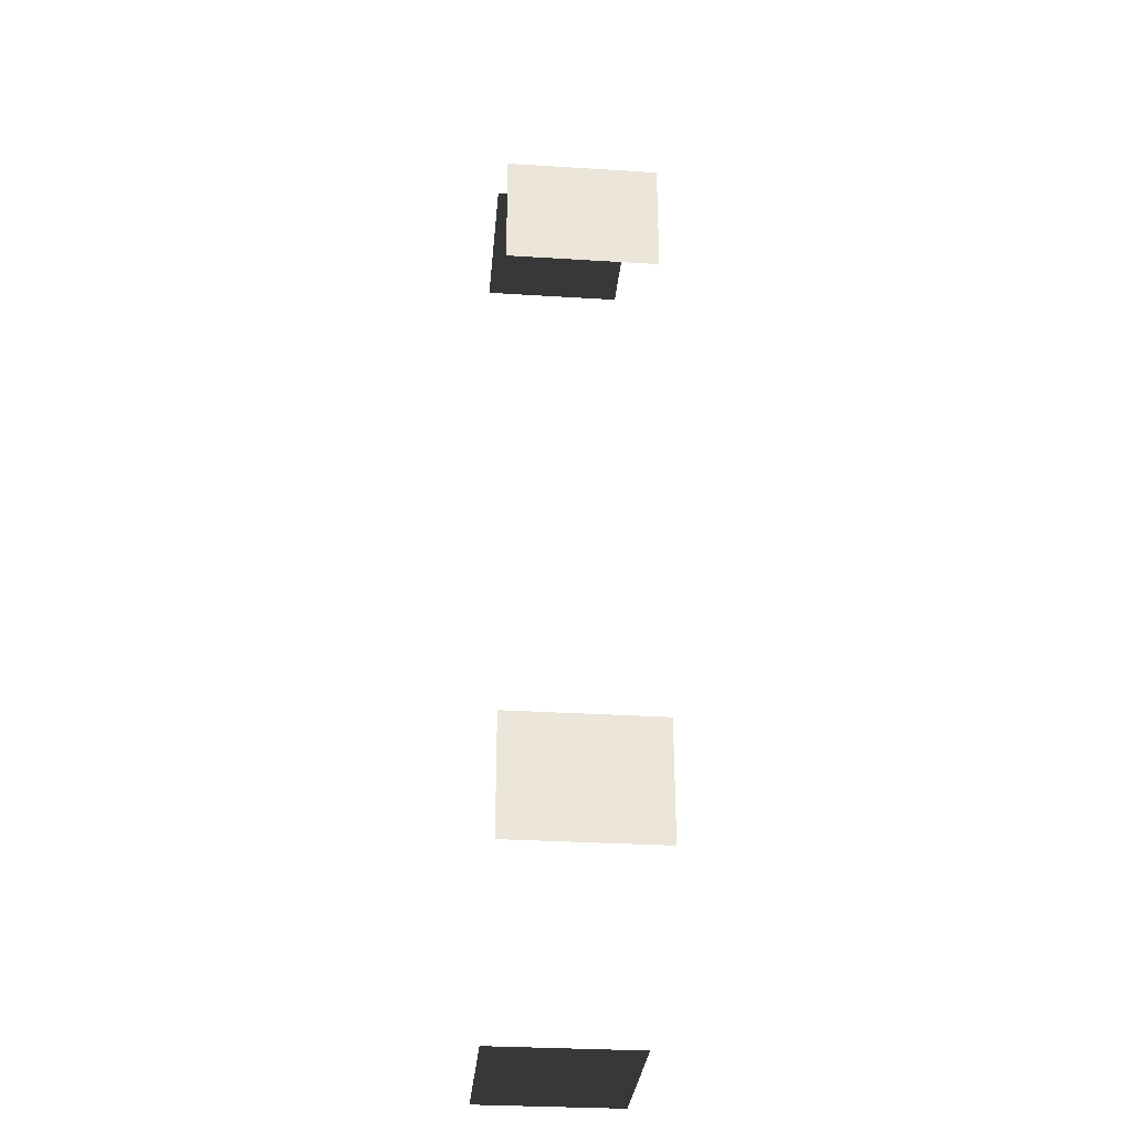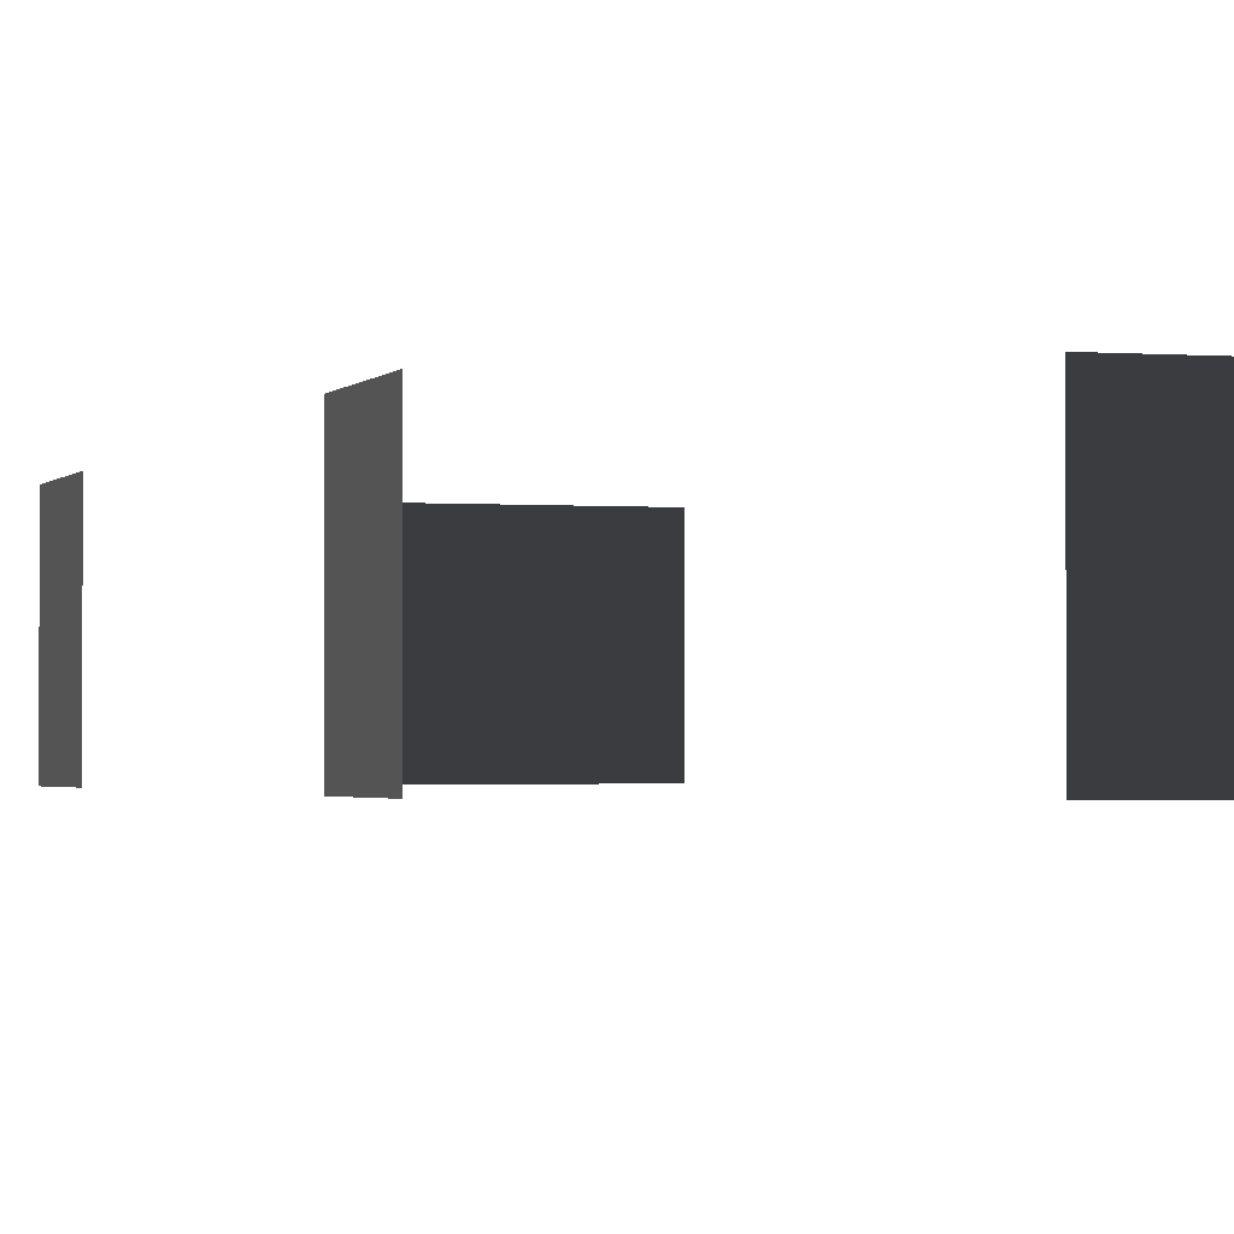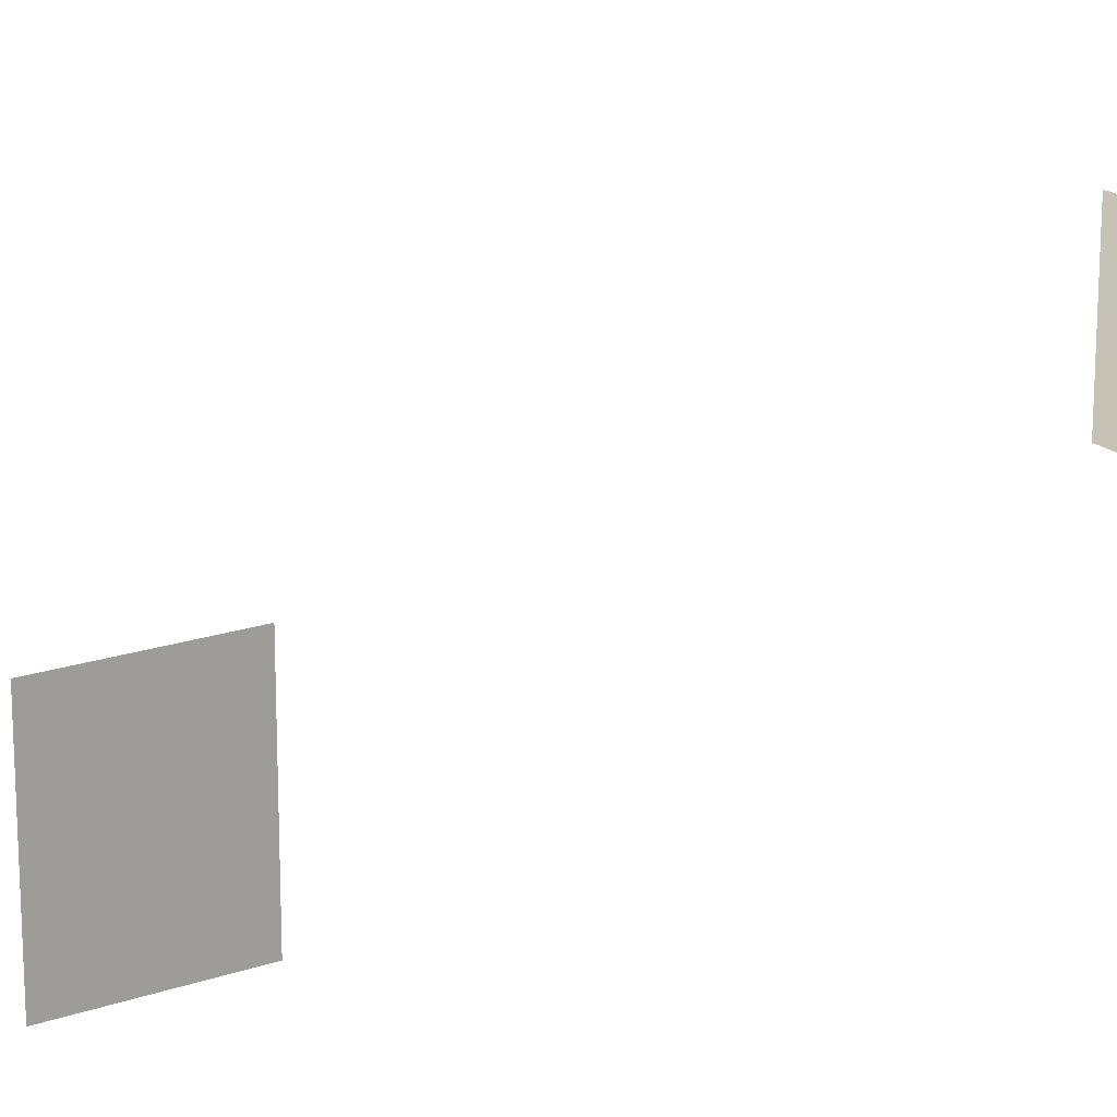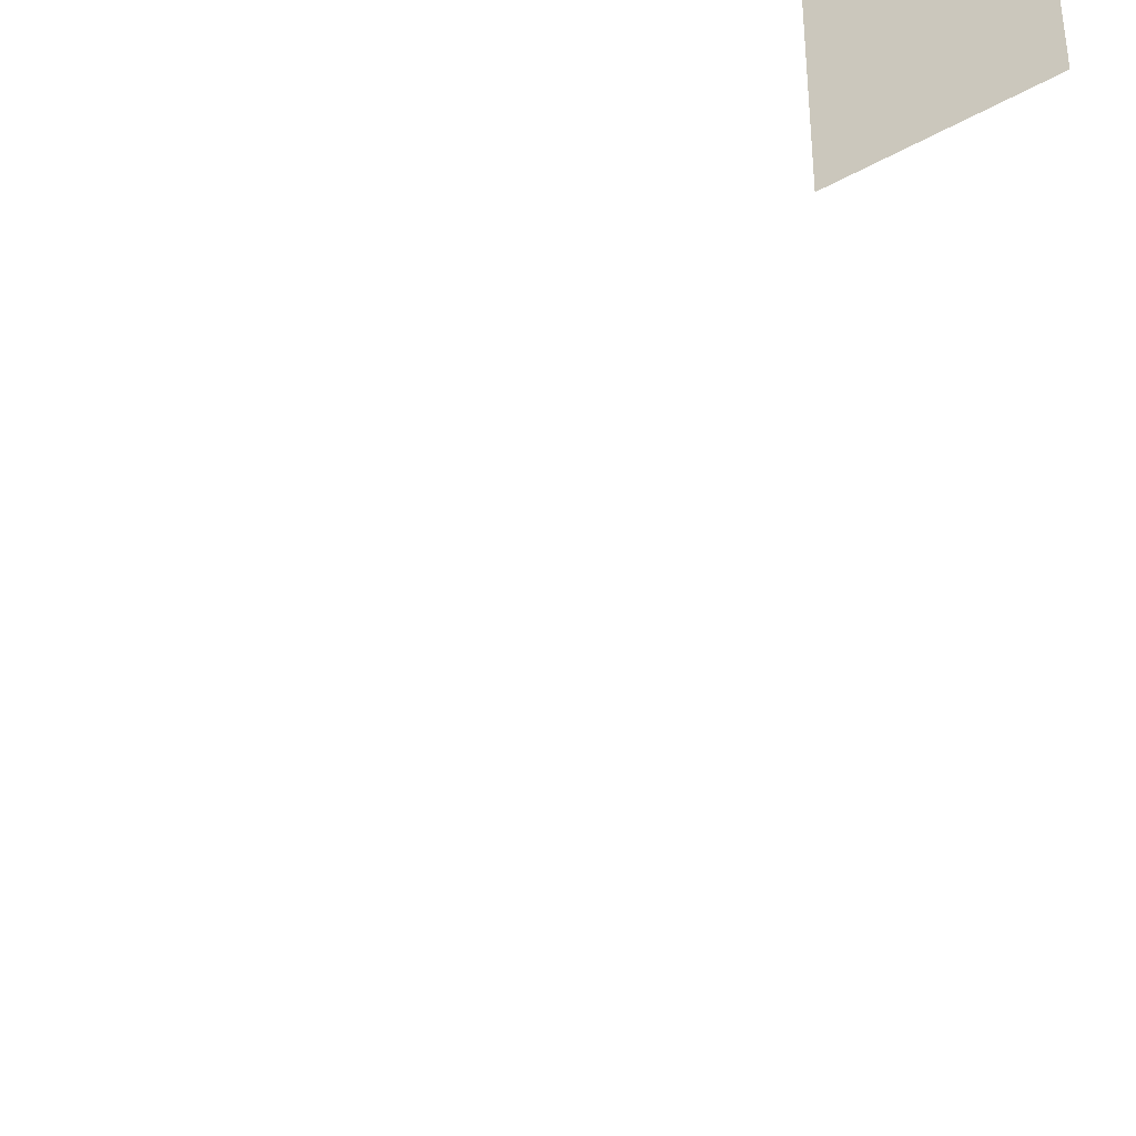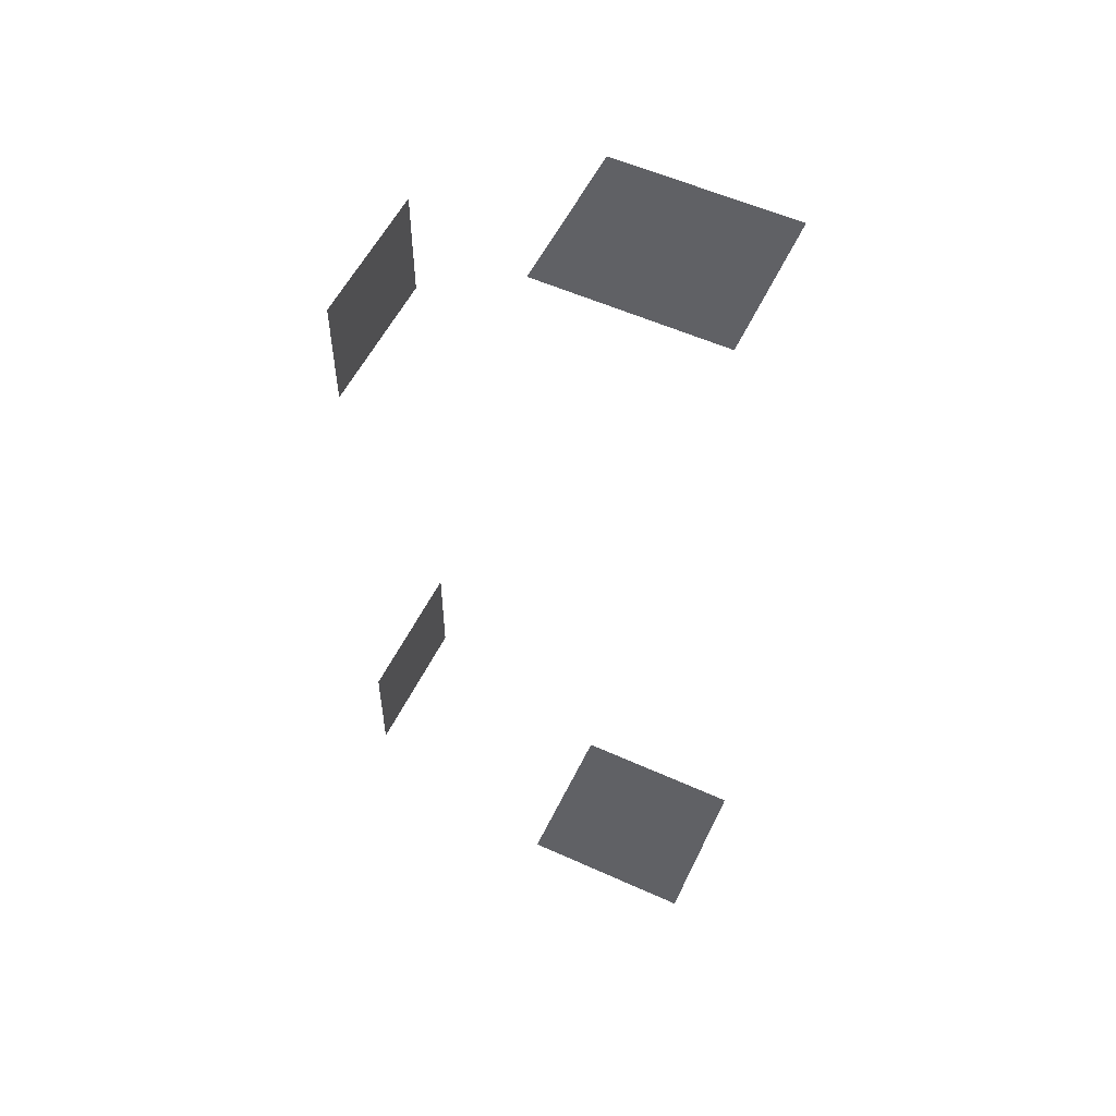
<metadata>
{"format":"obj","ext":"obj","renderer":"f3d","projection":"perspective","resolution":1024,"background":"white","views":[{"elev":-31.0,"azim":84.9,"up":"+Y"},{"elev":-1.7,"azim":163.1,"up":"+Z"},{"elev":19.1,"azim":57.1,"up":"+Z"},{"elev":-46.7,"azim":122.1,"up":"+Z"},{"elev":54.8,"azim":-154.4,"up":"+Y"}]}
</metadata>
<code>
v -0.957 0.1001 -0.001043
v -0.957 0.1001 -1.482
v -0.957 -1.066 -1.482
v -0.957 -1.066 -0.001043
v -0.957 6.148 -0.001043
v -0.957 6.148 -1.482
v -0.957 4.981 -1.482
v -0.957 4.981 -0.001043
v -4.046 -2.159 -0.001043
v -4.046 -2.159 -1.482
v -4.629 -2.159 -1.482
v -4.629 -2.159 -0.001043
v -3.463 -2.159 -0.001043
v -3.463 -2.159 -1.482
v -2.88 -2.159 -0.001043
v -2.88 -2.159 -1.482
v -3.463 -2.159 -1.482
v -3.463 -2.159 -0.001043
v -3.463 7.447 -0.001043
v -3.463 7.447 -1.482
v -2.88 7.447 -1.482
v -2.88 7.447 -0.001043
v -4.046 7.447 -0.001043
v -4.046 7.447 -1.482
v -4.629 7.447 -0.001043
v -4.629 7.447 -1.482
v -4.046 7.447 -1.482
v -4.046 7.447 -0.001043
g Building.028_37887_550
f 1 3 2
f 1 4 3
f 5 7 6
f 5 8 7
f 9 11 10
f 9 12 11
f 13 9 10
f 13 10 14
f 15 17 16
f 15 18 17
f 19 21 20
f 19 22 21
f 23 19 20
f 23 20 24
f 25 27 26
f 25 28 27

</code>
